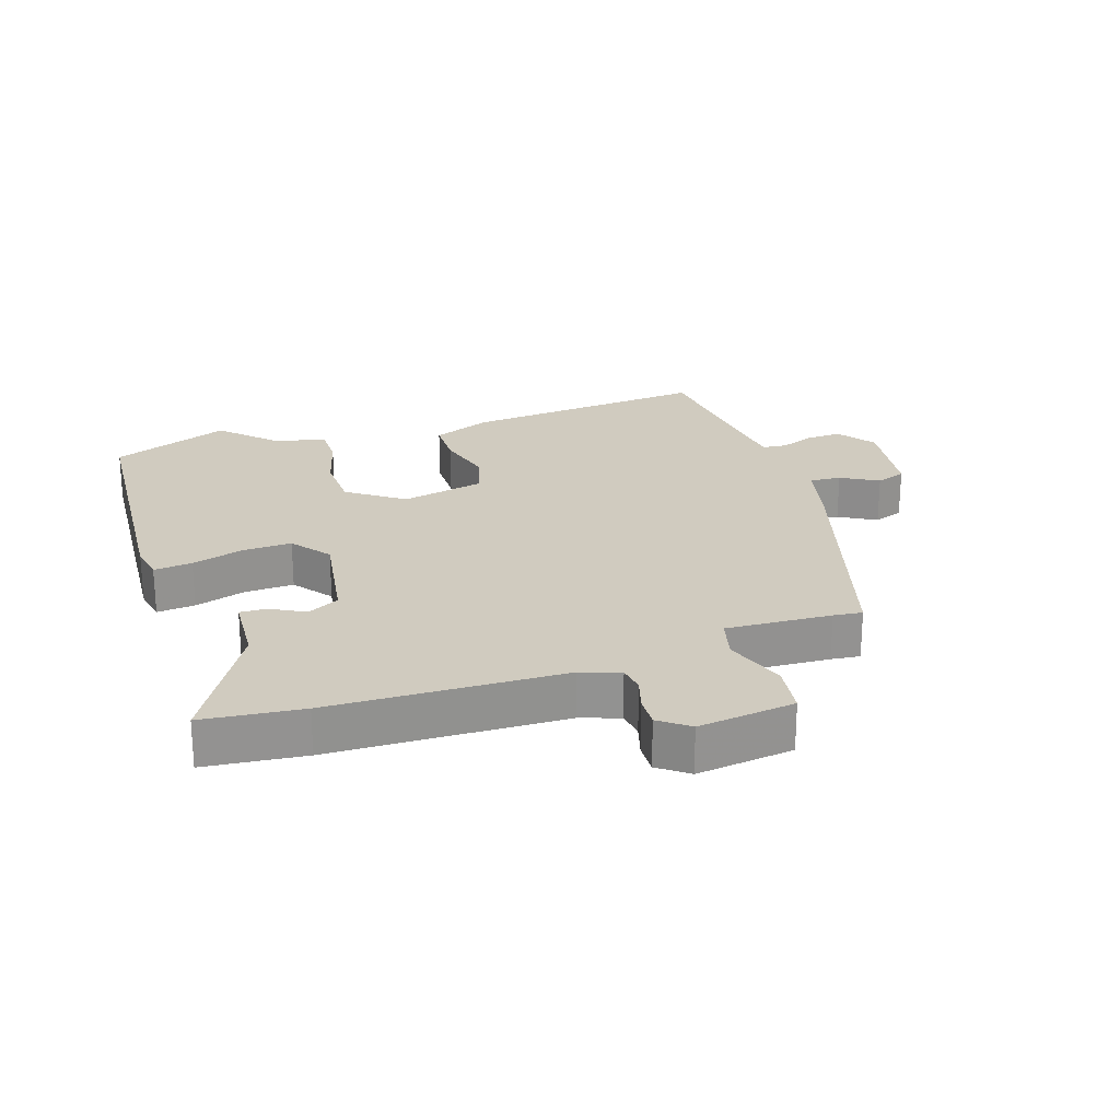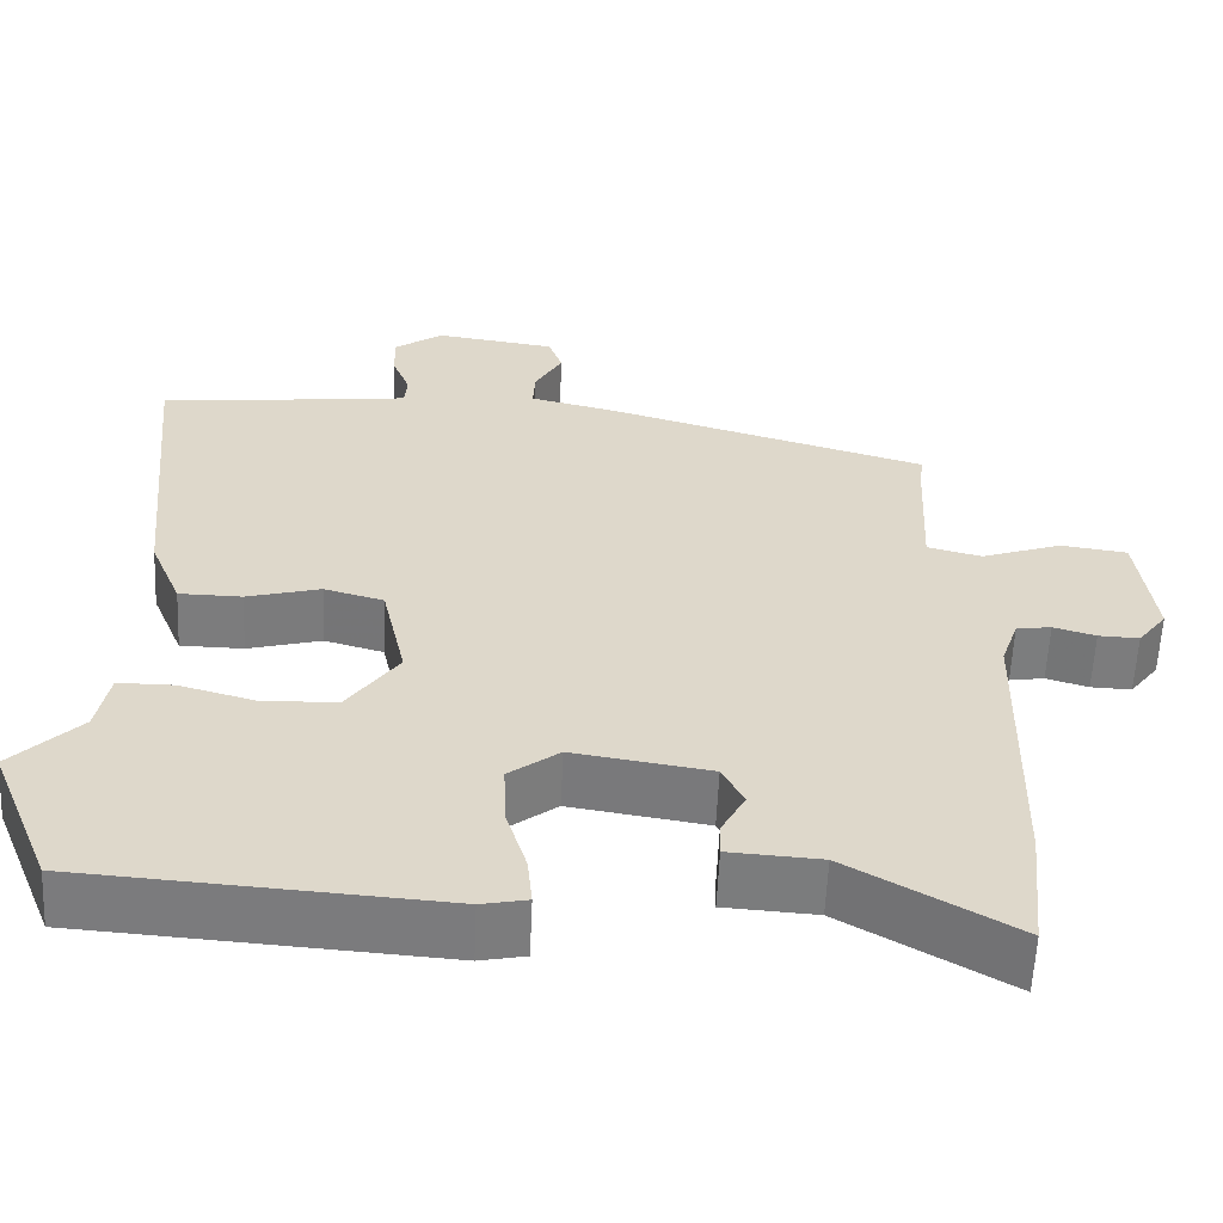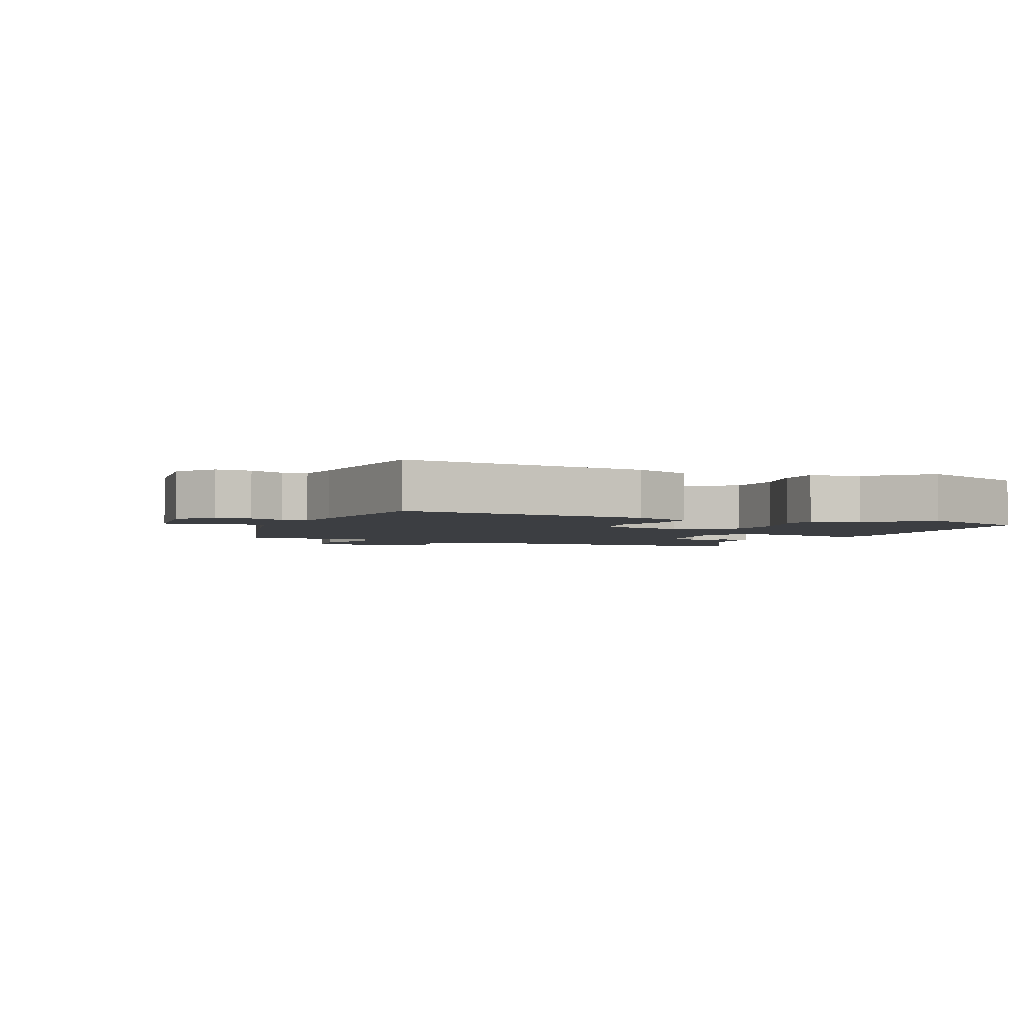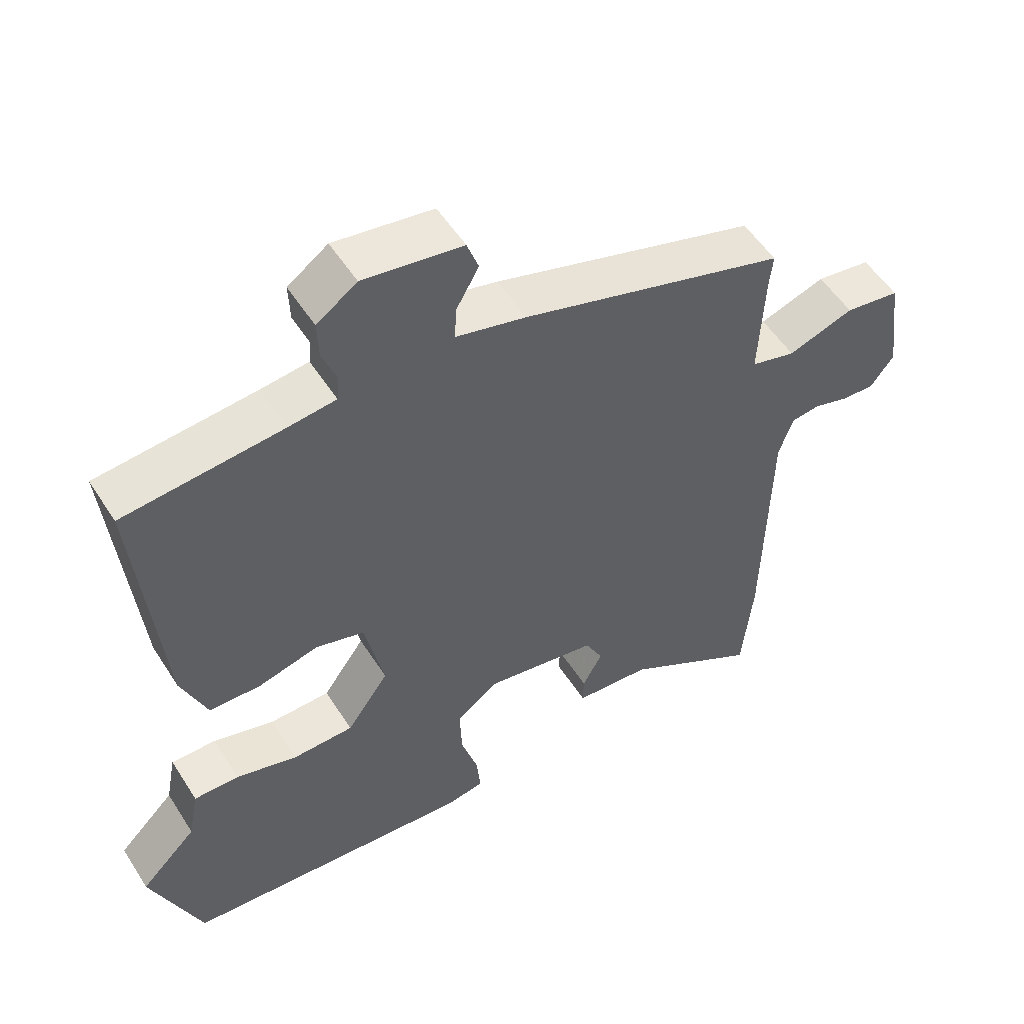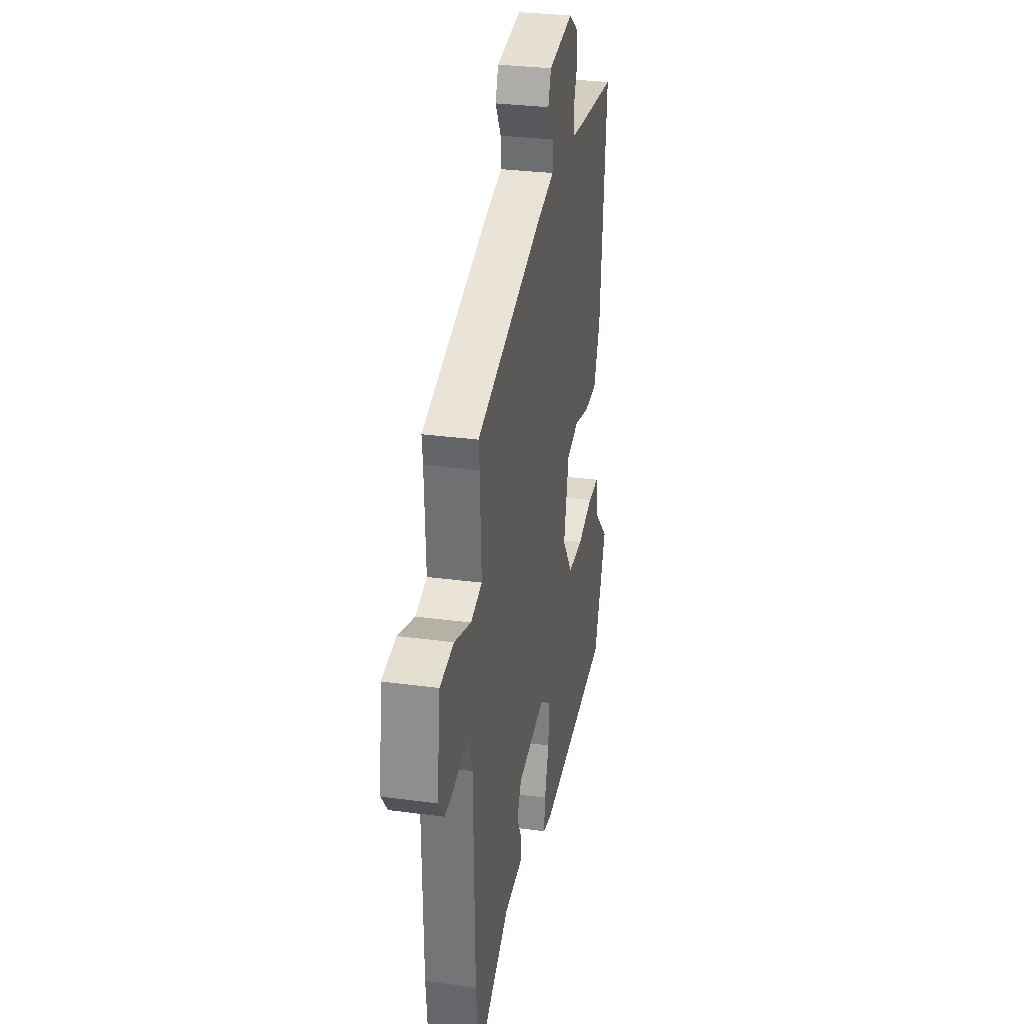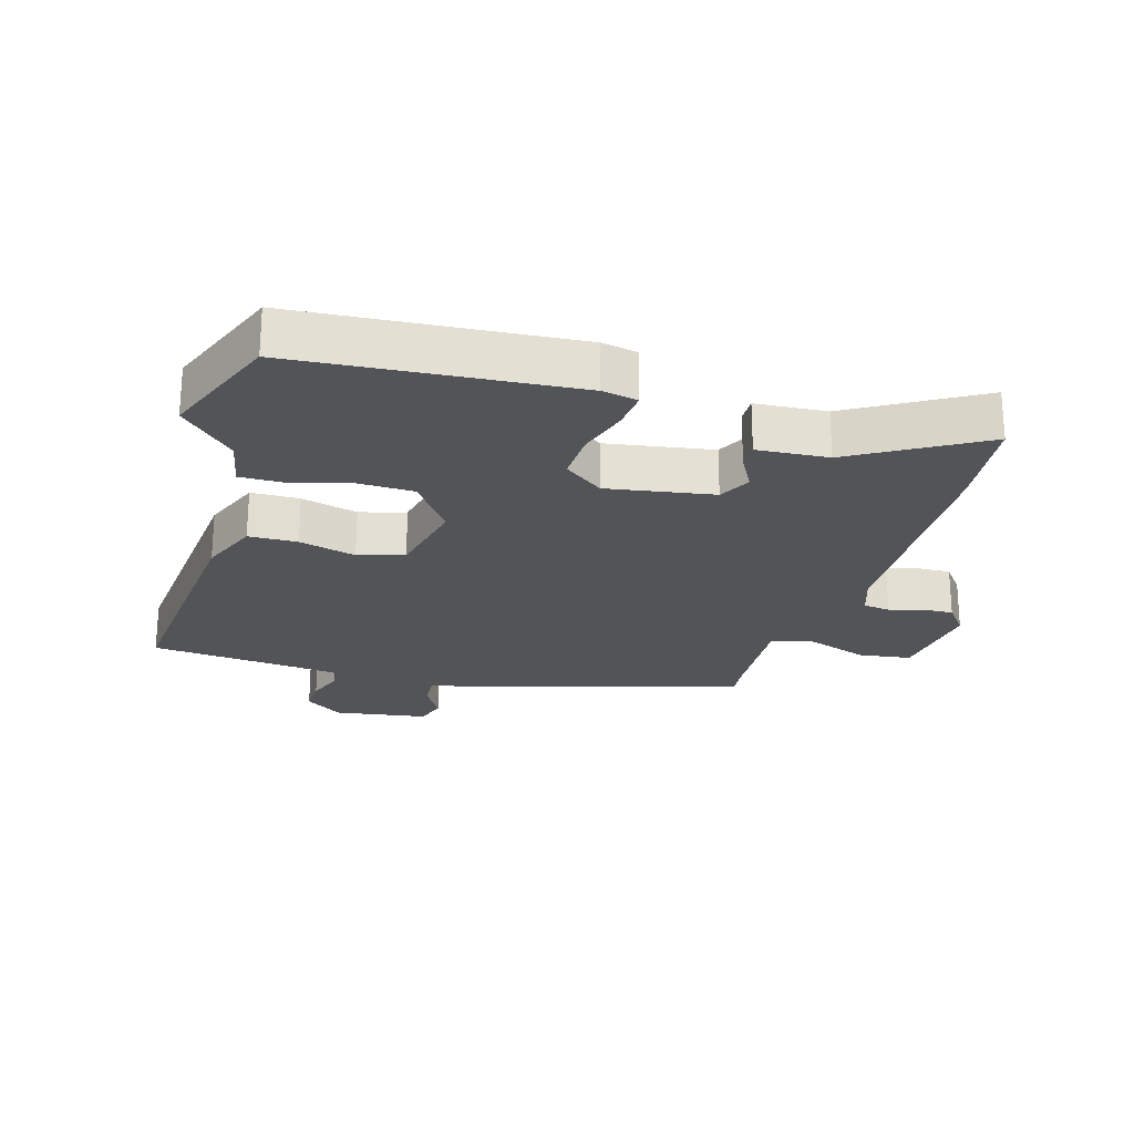
<metadata>
{"format":"obj","ext":"obj","renderer":"f3d","projection":"perspective","resolution":1024,"background":"white","views":[{"elev":23.7,"azim":-108.2,"up":"+Y"},{"elev":-58.9,"azim":177.4,"up":"+Z"},{"elev":-3.0,"azim":65.8,"up":"+Y"},{"elev":53.0,"azim":148.3,"up":"+Z"},{"elev":30.5,"azim":-79.0,"up":"+Z"},{"elev":-23.6,"azim":164.0,"up":"+Y"}]}
</metadata>
<code>
v -0.464 0.07 0.407
v -0.074 0.07 0.521
v 0.03 0.07 0.546
v 0.027 0.07 0.595
v -0.006 0.07 0.653
v 0.011 0.07 0.7
v 0.157 0.07 0.721
v 0.216 0.07 0.679
v 0.214 0.07 0.624
v 0.193 0.07 0.571
v 0.196 0.07 0.532
v 0.266 0.07 0.523
v 0.5 0.07 0.499
v 0.463 0.07 0.113
v 0.425 0.07 0.021
v 0.349 0.07 0.02
v 0.26 0.07 0.044
v 0.188 0.07 0.024
v 0.159 0.07 -0.107
v 0.221 0.07 -0.194
v 0.311 0.07 -0.197
v 0.402 0.07 -0.172
v 0.469 0.07 -0.172
v 0.484 0.07 -0.25
v 0.567 0.07 -0.333
v 0.492 0.07 -0.519
v 0.061 0.07 -0.549
v 0.006 0.07 -0.538
v 0.012 0.07 -0.478
v 0.037 0.07 -0.397
v 0.04 0.07 -0.32
v -0.021 0.07 -0.274
v -0.187 0.07 -0.3
v -0.213 0.07 -0.35
v -0.184 0.07 -0.404
v -0.183 0.07 -0.445
v -0.294 0.07 -0.452
v -0.493 0.07 -0.567
v -0.509 0.07 -0.411
v -0.517 0.07 -0.045
v -0.538 0.07 0.016
v -0.58 0.07 0.022
v -0.631 0.07 0.007
v -0.68 0.07 0.005
v -0.715 0.07 0.051
v -0.695 0.07 0.203
v -0.614 0.07 0.214
v -0.517 0.07 0.18
v -0.451 0.07 0.197
v -0.459 0.07 0.362
v -0.464 0 0.407
v -0.074 0 0.521
v 0.03 0 0.546
v 0.027 0 0.595
v -0.006 0 0.653
v 0.011 0 0.7
v 0.157 0 0.721
v 0.216 0 0.679
v 0.214 0 0.624
v 0.193 0 0.571
v 0.196 0 0.532
v 0.266 0 0.523
v 0.5 0 0.499
v 0.463 0 0.113
v 0.425 0 0.021
v 0.349 0 0.02
v 0.26 0 0.044
v 0.188 0 0.024
v 0.159 0 -0.107
v 0.221 0 -0.194
v 0.311 0 -0.197
v 0.402 0 -0.172
v 0.469 0 -0.172
v 0.484 0 -0.25
v 0.567 0 -0.333
v 0.492 0 -0.519
v 0.061 0 -0.549
v 0.006 0 -0.538
v 0.012 0 -0.478
v 0.037 0 -0.397
v 0.04 0 -0.32
v -0.021 0 -0.274
v -0.187 0 -0.3
v -0.213 0 -0.35
v -0.184 0 -0.404
v -0.183 0 -0.445
v -0.294 0 -0.452
v -0.493 0 -0.567
v -0.509 0 -0.411
v -0.517 0 -0.045
v -0.538 0 0.016
v -0.58 0 0.022
v -0.631 0 0.007
v -0.68 0 0.005
v -0.715 0 0.051
v -0.695 0 0.203
v -0.614 0 0.214
v -0.517 0 0.18
v -0.451 0 0.197
v -0.459 0 0.362
f 45 46 47 48
f 45 48 49
f 42 43 44 45
f 41 42 45 49
f 40 41 49
f 37 38 39 40
f 37 40 49
f 34 35 36 37
f 33 34 37 49
f 32 33 49 50
f 27 28 29 30
f 27 30 31
f 24 25 26 27
f 24 27 31
f 21 22 23 24
f 20 21 24 31
f 19 20 31 32
f 14 15 16 17
f 12 13 14 17
f 11 12 17 18
f 10 11 18 19
f 8 9 10
f 7 8 10
f 4 5 6 7
f 3 4 7 10
f 10 19 32 50
f 3 10 50
f 1 2 3 50
f 98 97 96 95
f 99 98 95
f 95 94 93 92
f 99 95 92 91
f 99 91 90
f 90 89 88 87
f 99 90 87
f 87 86 85 84
f 99 87 84 83
f 100 99 83 82
f 80 79 78 77
f 81 80 77
f 77 76 75 74
f 81 77 74
f 74 73 72 71
f 81 74 71 70
f 82 81 70 69
f 67 66 65 64
f 67 64 63 62
f 68 67 62 61
f 69 68 61 60
f 60 59 58
f 60 58 57
f 57 56 55 54
f 60 57 54 53
f 100 82 69 60
f 100 60 53
f 100 53 52 51
f 1 51 52 2
f 2 52 53 3
f 3 53 54 4
f 4 54 55 5
f 5 55 56 6
f 6 56 57 7
f 7 57 58 8
f 8 58 59 9
f 9 59 60 10
f 10 60 61 11
f 11 61 62 12
f 12 62 63 13
f 13 63 64 14
f 14 64 65 15
f 15 65 66 16
f 16 66 67 17
f 17 67 68 18
f 18 68 69 19
f 19 69 70 20
f 20 70 71 21
f 21 71 72 22
f 22 72 73 23
f 23 73 74 24
f 24 74 75 25
f 25 75 76 26
f 26 76 77 27
f 27 77 78 28
f 28 78 79 29
f 29 79 80 30
f 30 80 81 31
f 31 81 82 32
f 32 82 83 33
f 33 83 84 34
f 34 84 85 35
f 35 85 86 36
f 36 86 87 37
f 37 87 88 38
f 38 88 89 39
f 39 89 90 40
f 40 90 91 41
f 41 91 92 42
f 42 92 93 43
f 43 93 94 44
f 44 94 95 45
f 45 95 96 46
f 46 96 97 47
f 47 97 98 48
f 48 98 99 49
f 49 99 100 50
f 50 100 51 1

</code>
